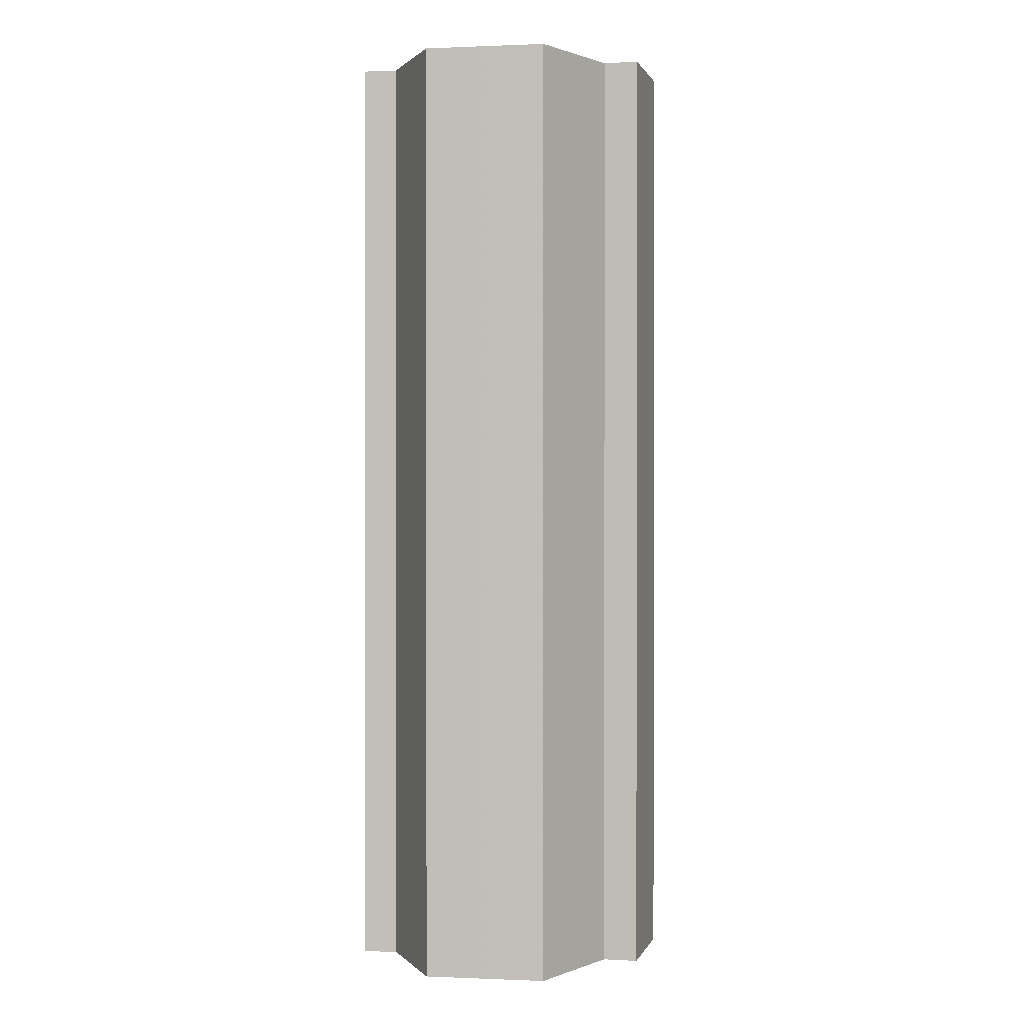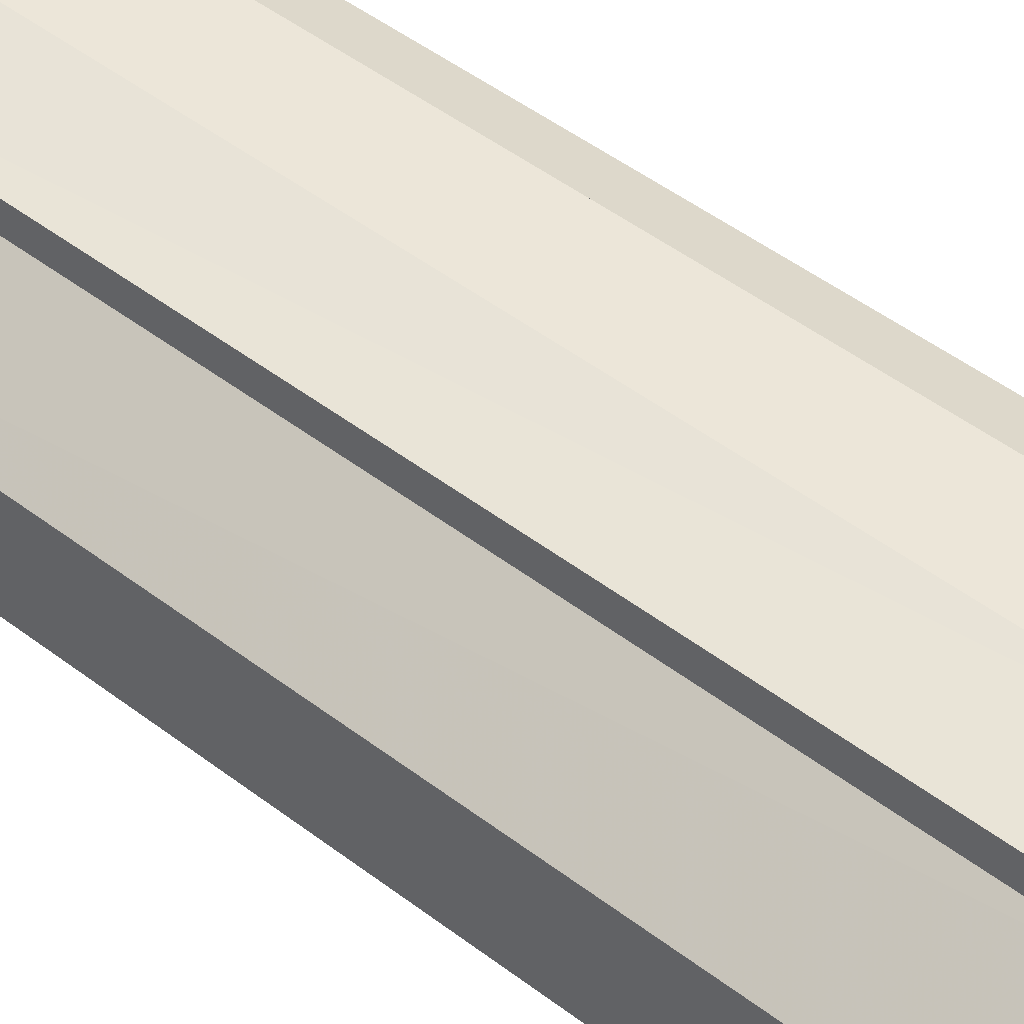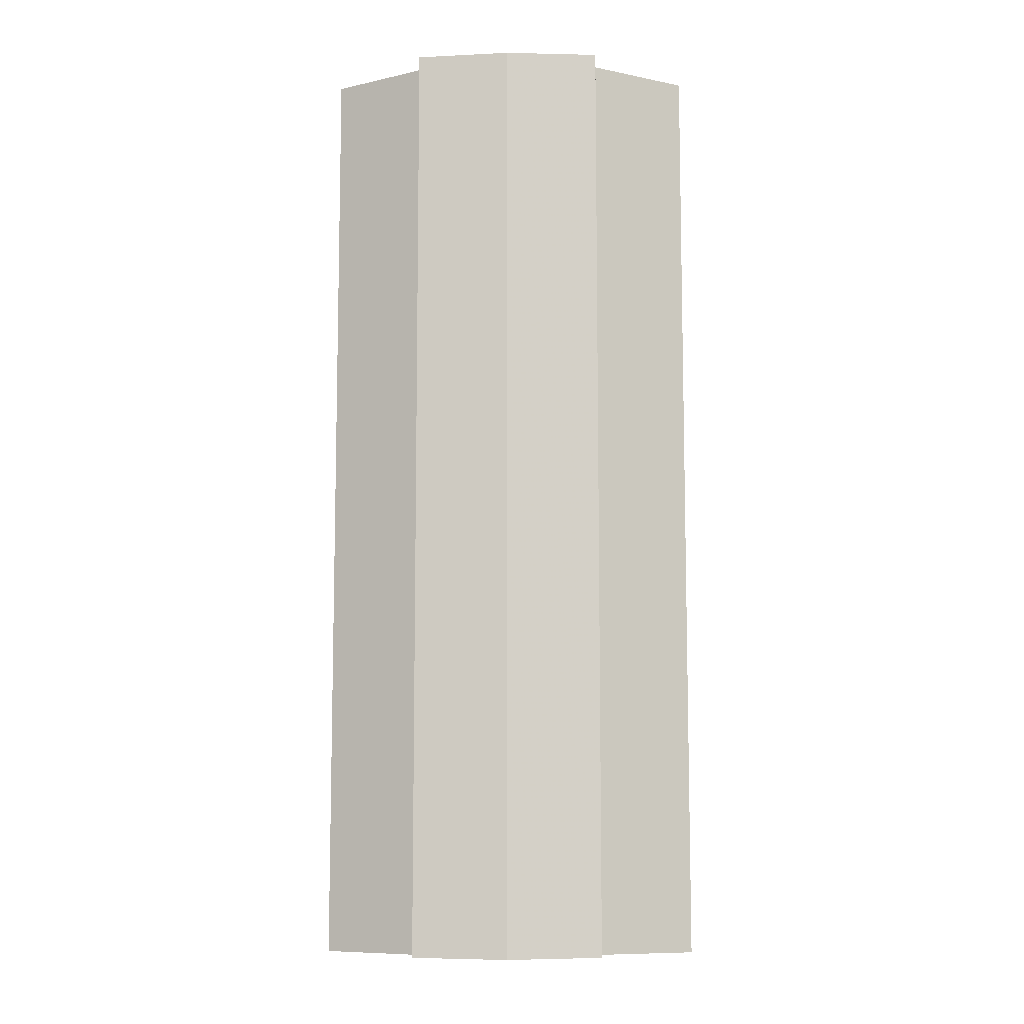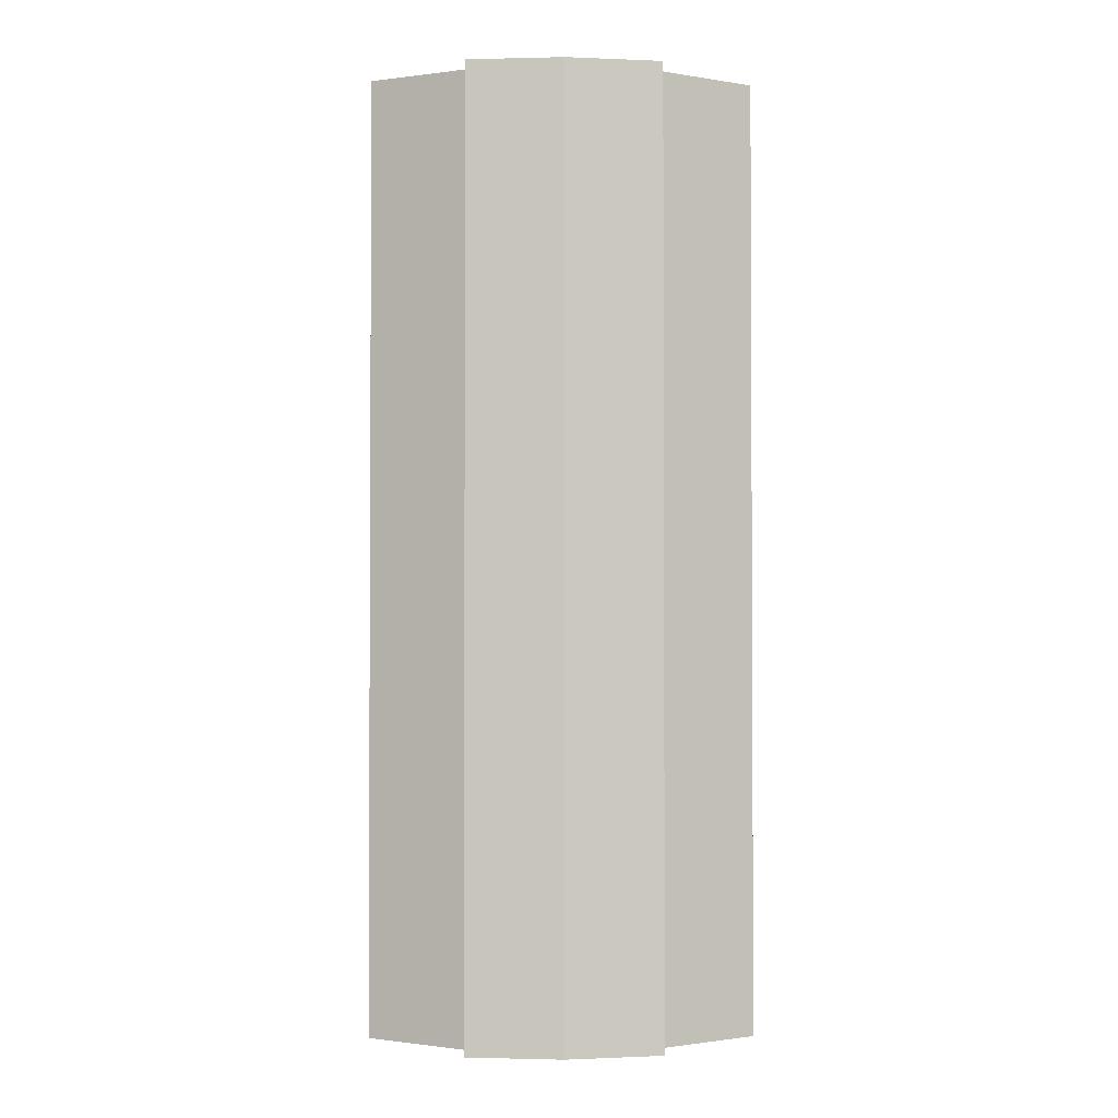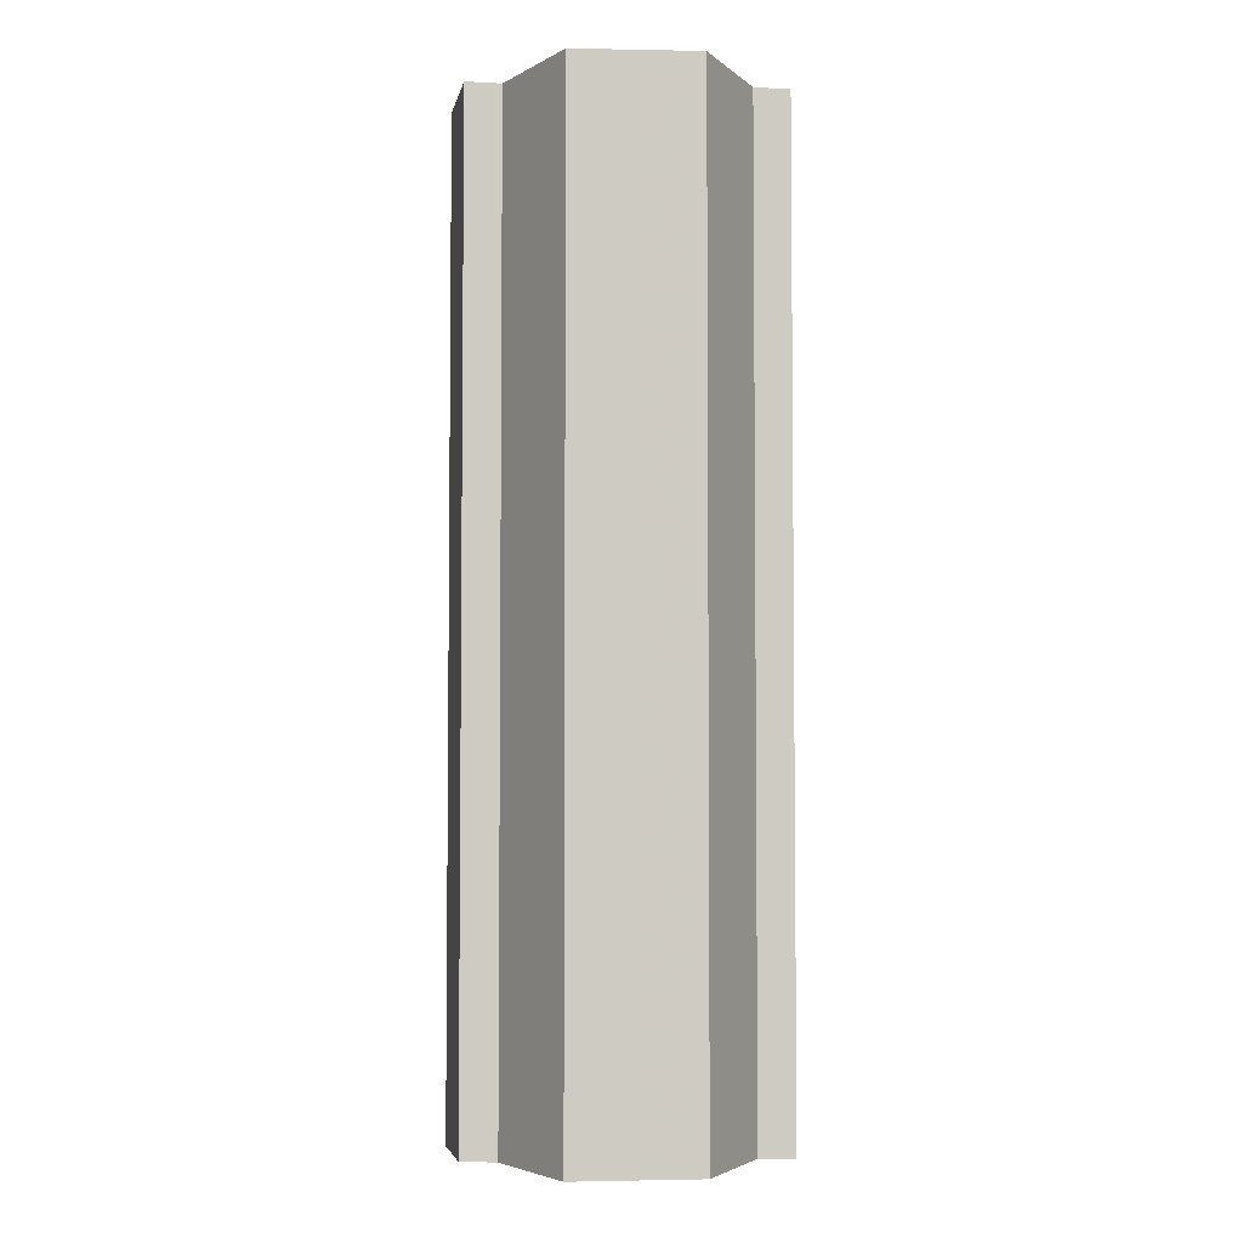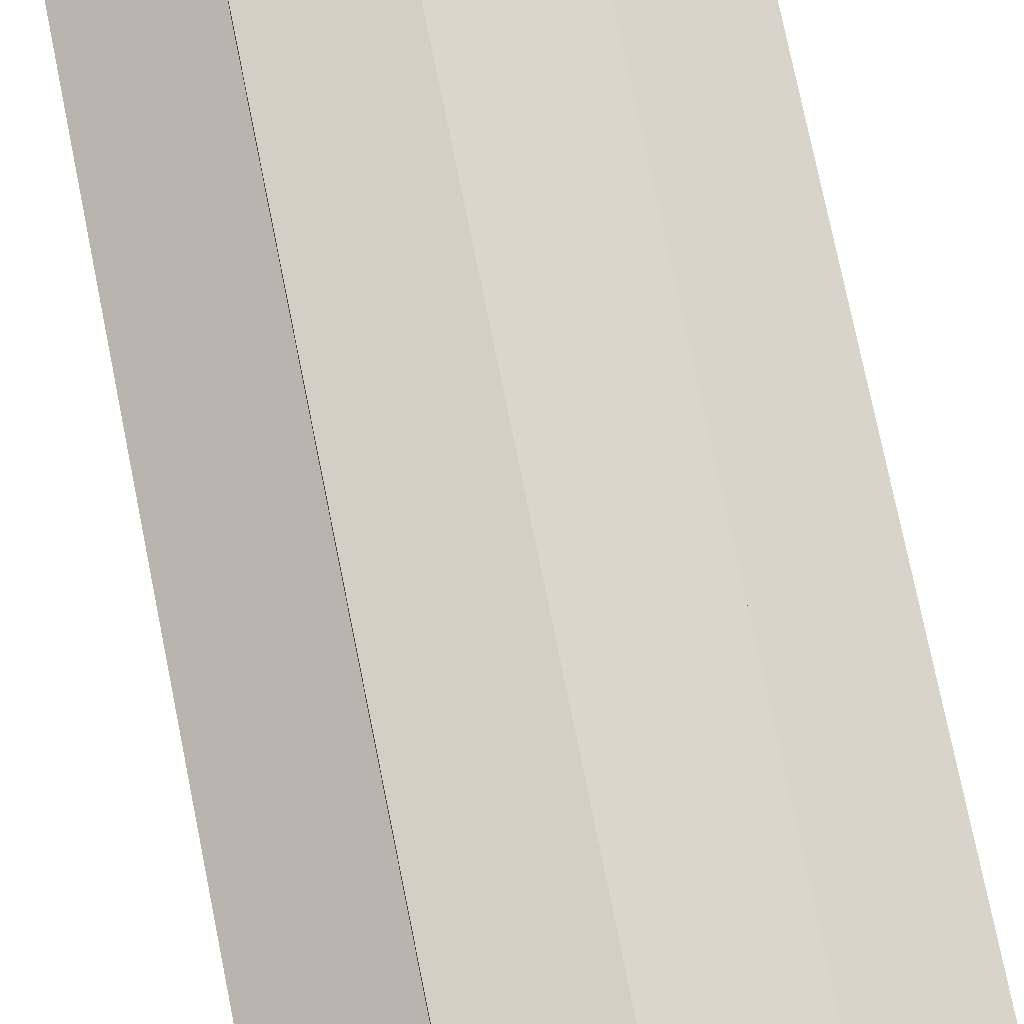
<metadata>
{"format":"obj","ext":"obj","renderer":"f3d","projection":"perspective","resolution":1024,"background":"white","views":[{"elev":0.7,"azim":98.6,"up":"+Y"},{"elev":51.8,"azim":129.1,"up":"+Z"},{"elev":-8.9,"azim":1.7,"up":"+Y"},{"elev":-1.9,"azim":-2.0,"up":"+Y"},{"elev":-4.3,"azim":-94.0,"up":"+Y"},{"elev":75.6,"azim":168.5,"up":"+Z"}]}
</metadata>
<code>
o 487
v 2173 1870 15.92
v 2173 1870 15.92
v 2173 1870 15.92
v 2173 1870 15.91
v 2173 1870 15.92
v 2173 1870 15.91
v 2173 1870 15.91
v 2173 1870 15.93
v 2173 1870 15.93
v 2173 1870 15.94
v 2173 1870 15.94
v 2173 1870 15.94
v 2173 1870 15.94
v 2173 1870 15.94
v 2173 1870 15.94
v 2173 1870 15.93
v 2173 1870 15.93
v 2173 1870 15.92
v 2173 1870 15.92
v 2173 1870 15.92
v 2173 1870 15.92
v 2173 1870 15.91
v 2173 1870 15.91
v 2173 1870 15.91
v 2173 1870 15.91
v 2173 1870 15.92
v 2173 1870 15.91
v 2173 1870 15.91
v 2173 1870 15.92
v 2173 1870 15.92
v 2173 1870 15.93
v 2173 1870 15.94
v 2173 1870 15.91
v 2173 1870 15.91
v 2173 1870 15.91
v 2173 1870 15.91
v 2173 1870 15.91
v 2173 1870 15.91
v 2173 1870 15.92
v 2173 1870 15.91
v 2173 1870 15.91
v 2173 1870 15.91
v 2173 1870 15.91
v 2173 1870 15.92
v 2173 1870 15.93
v 2173 1870 15.94
v 2173 1870 15.94
v 2173 1870 15.94
v 2173 1870 15.94
v 2173 1870 15.94
v 2173 1870 15.94
v 2173 1870 15.93
v 2173 1870 15.94
v 2173 1870 15.94
v 2173 1870 15.94
v 2173 1870 15.92
v 2173 1870 15.93
v 2173 1870 15.94
v 2173 1870 15.94
v 2173 1870 15.92
v 2173 1870 15.92
v 2173 1870 15.94
v 2173 1870 15.94
v 2173 1870 15.94
v 2173 1870 15.94
v 2173 1870 15.91
v 2173 1870 15.92
v 2173 1870 15.91
v 2173 1870 15.91
v 2173 1870 15.91
v 2173 1870 15.91
v 2173 1870 15.92
v 2173 1870 15.91
v 2173 1870 15.92
v 2173 1870 15.92
v 2173 1870 15.93
v 2173 1870 15.92
v 2173 1870 15.94
v 2173 1870 15.93
v 2173 1870 15.94
v 2173 1870 15.94
v 2173 1870 15.92
v 2173 1870 15.92
v 2173 1870 15.92
v 2173 1870 15.93
v 2173 1870 15.91
v 2173 1870 15.94
v 2173 1870 15.91
v 2173 1870 15.94
v 2173 1870 15.91
v 2173 1870 15.94
v 2173 1870 15.91
v 2173 1870 15.94
v 2173 1870 15.91
v 2173 1870 15.94
v 2173 1870 15.92
v 2173 1870 15.93
v 2173 1870 15.92
f 1 2 3
f 2 4 5
f 4 6 7
f 8 1 9
f 10 8 11
f 12 10 13
f 13 14 15
f 15 16 17
f 17 18 19
f 19 20 21
f 21 22 23
f 23 24 25
f 26 24 27
f 26 28 24
f 26 27 29
f 26 29 30
f 26 30 31
f 26 31 32
f 26 33 28
f 34 33 35
f 26 36 33
f 37 38 34
f 26 39 36
f 40 41 37
f 41 42 43
f 26 44 39
f 26 45 44
f 26 46 45
f 26 47 46
f 26 48 47
f 26 49 48
f 26 32 49
f 50 47 51
f 52 53 50
f 54 49 55
f 56 57 52
f 58 59 54
f 60 61 56
f 62 63 58
f 63 64 65
f 66 67 60
f 68 69 66
f 70 71 68
f 71 72 73
f 72 74 75
f 74 76 77
f 76 78 79
f 78 80 81
f 82 83 84
f 82 85 83
f 82 84 86
f 82 87 85
f 82 86 88
f 82 89 87
f 82 88 90
f 82 91 89
f 82 90 92
f 82 93 91
f 82 92 94
f 82 95 93
f 82 94 96
f 82 97 95
f 82 96 98
f 82 98 97

</code>
